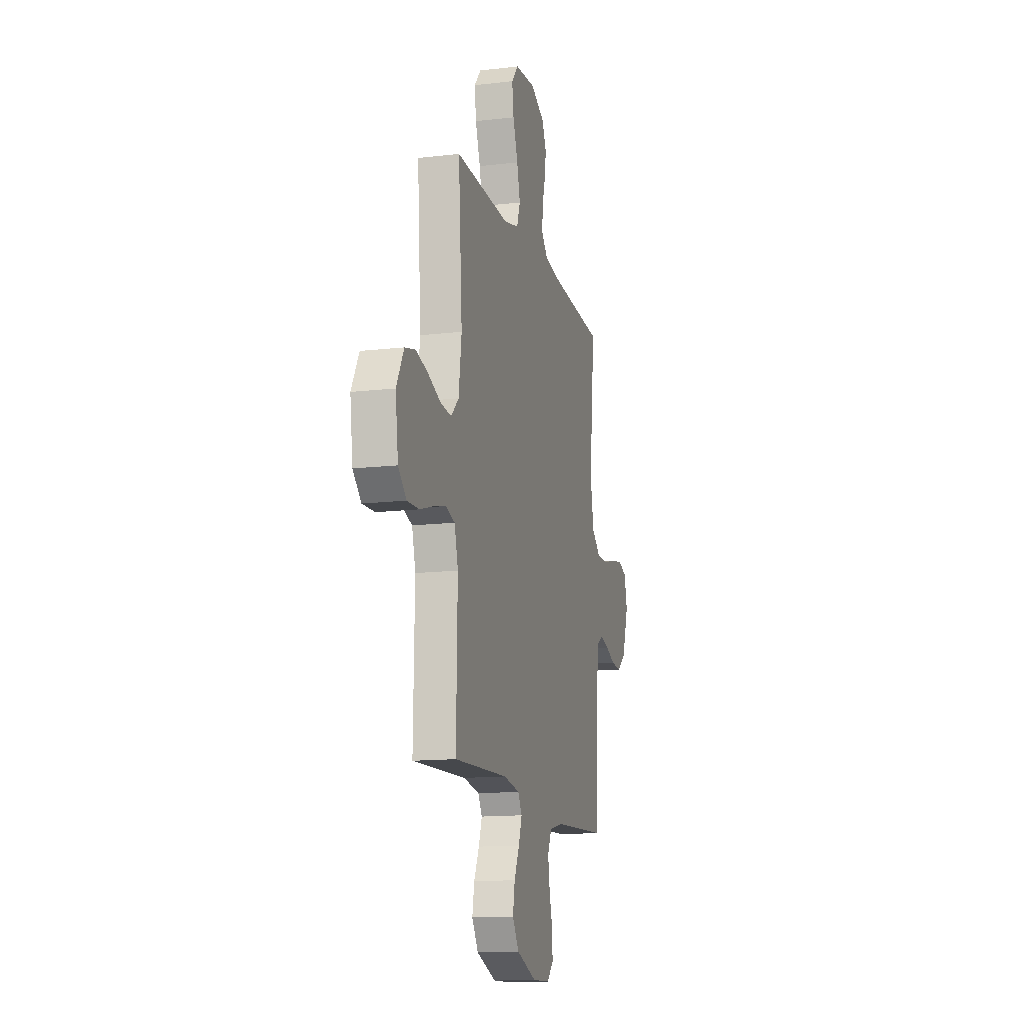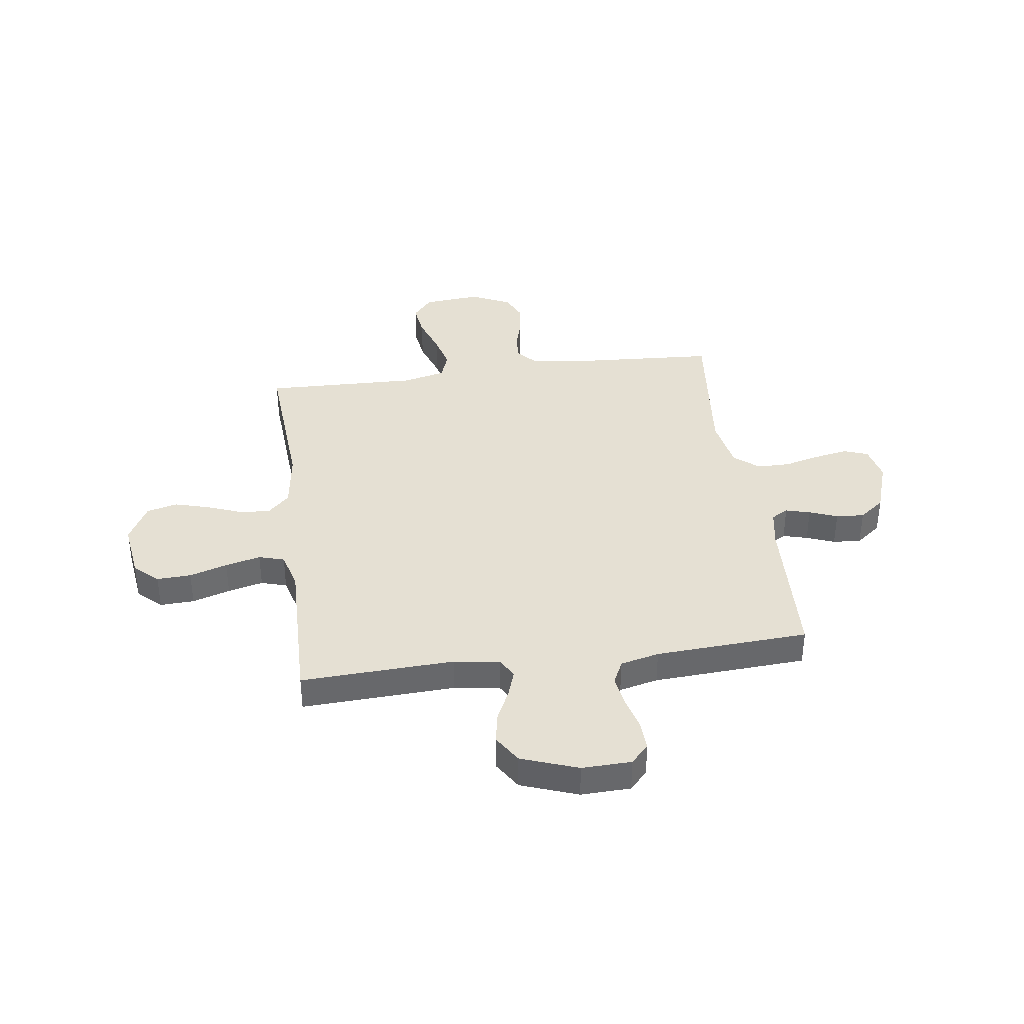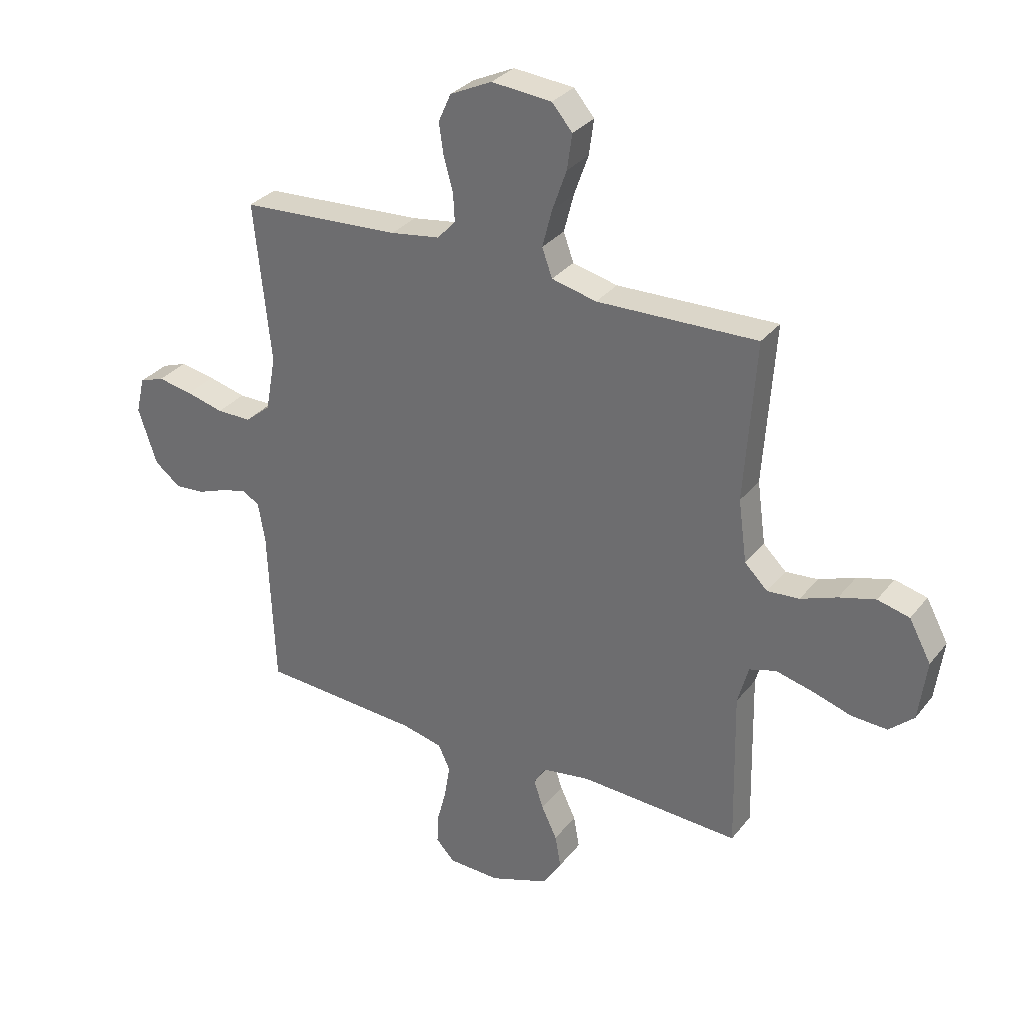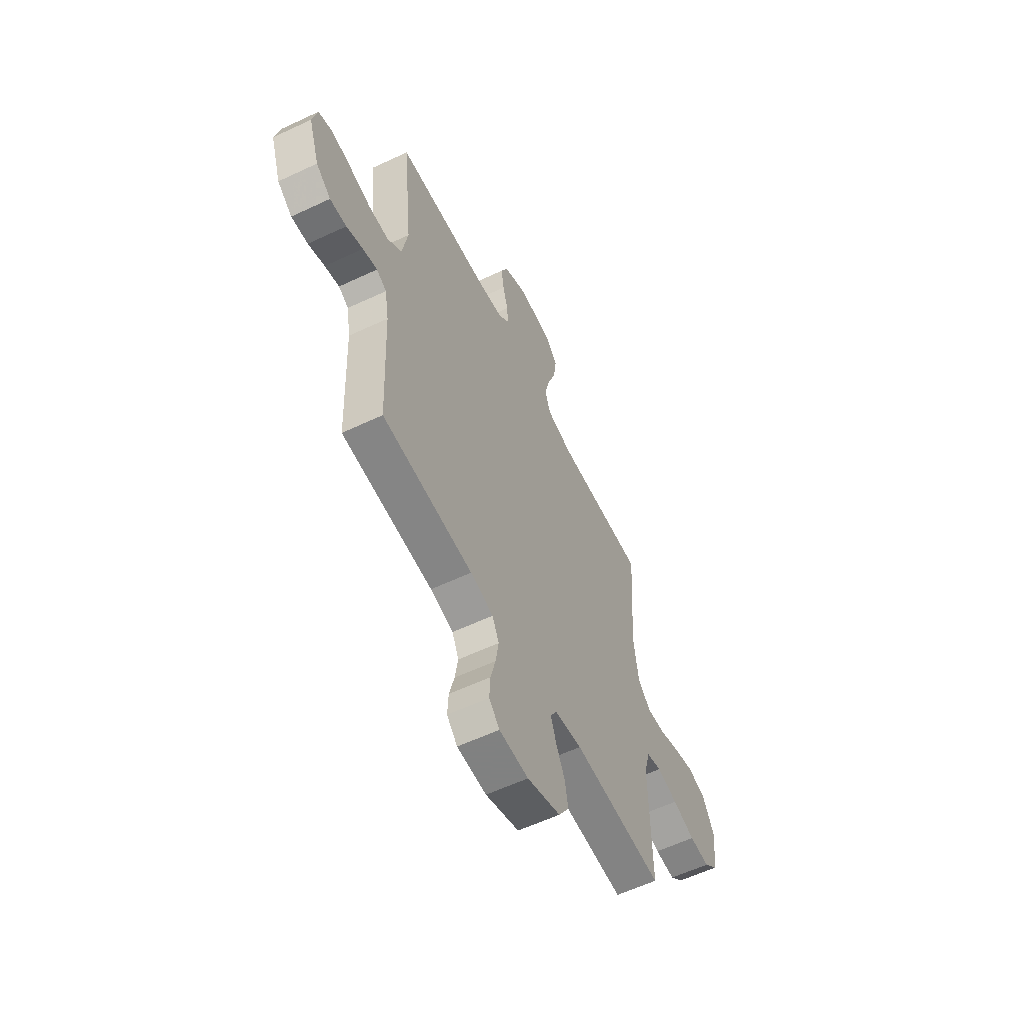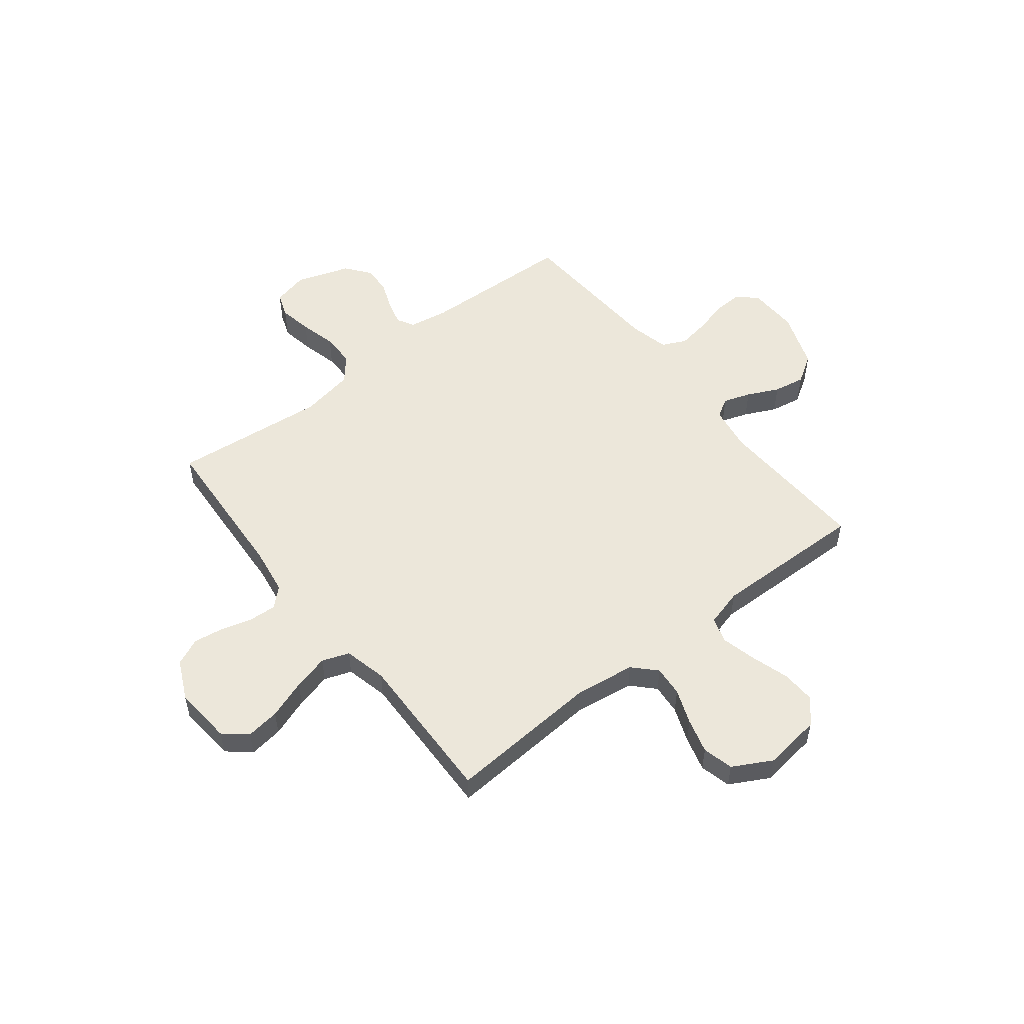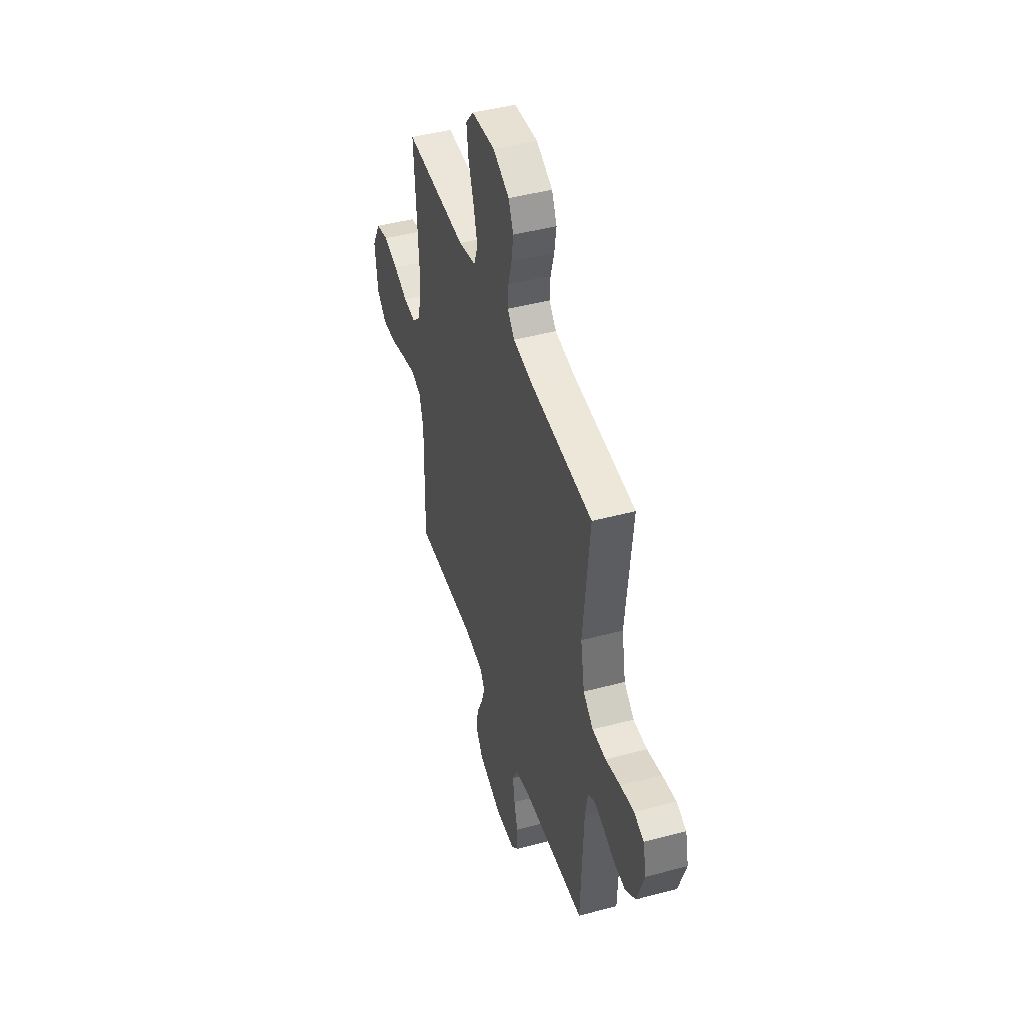
<metadata>
{"format":"obj","ext":"obj","renderer":"f3d","projection":"perspective","resolution":1024,"background":"white","views":[{"elev":-14.0,"azim":104.5,"up":"+Z"},{"elev":38.1,"azim":172.3,"up":"+Y"},{"elev":31.3,"azim":31.4,"up":"+Z"},{"elev":-58.8,"azim":-64.1,"up":"+Z"},{"elev":53.2,"azim":51.9,"up":"+Y"},{"elev":45.1,"azim":-107.2,"up":"+Z"}]}
</metadata>
<code>
v 0.5 0.07 -0.5
v 0.2 0.07 -0.486
v 0.11 0.07 -0.5
v 0.088 0.07 -0.537
v 0.106 0.07 -0.59
v 0.135 0.07 -0.651
v 0.146 0.07 -0.712
v 0.111 0.07 -0.767
v 0 0.07 -0.807
v -0.097 0.07 -0.804
v -0.132 0.07 -0.767
v -0.129 0.07 -0.71
v -0.112 0.07 -0.645
v -0.102 0.07 -0.583
v -0.124 0.07 -0.536
v -0.2 0.07 -0.518
v -0.5 0.07 -0.5
v -0.512 0.07 -0.2
v -0.525 0.07 -0.124
v -0.558 0.07 -0.105
v -0.606 0.07 -0.118
v -0.661 0.07 -0.139
v -0.716 0.07 -0.143
v -0.765 0.07 -0.105
v -0.8 0.07 0
v -0.784 0.07 0.069
v -0.737 0.07 0.086
v -0.672 0.07 0.074
v -0.601 0.07 0.056
v -0.536 0.07 0.056
v -0.488 0.07 0.096
v -0.469 0.07 0.2
v -0.5 0.07 0.5
v -0.2 0.07 0.518
v -0.107 0.07 0.532
v -0.073 0.07 0.569
v -0.076 0.07 0.622
v -0.093 0.07 0.682
v -0.102 0.07 0.742
v -0.078 0.07 0.795
v 0 0.07 0.832
v 0.113 0.07 0.822
v 0.151 0.07 0.777
v 0.142 0.07 0.711
v 0.115 0.07 0.635
v 0.097 0.07 0.565
v 0.116 0.07 0.512
v 0.2 0.07 0.492
v 0.5 0.07 0.5
v 0.479 0.07 0.2
v 0.495 0.07 0.083
v 0.538 0.07 0.041
v 0.598 0.07 0.046
v 0.666 0.07 0.072
v 0.734 0.07 0.091
v 0.794 0.07 0.076
v 0.835 0.07 0
v 0.82 0.07 -0.113
v 0.774 0.07 -0.155
v 0.707 0.07 -0.152
v 0.633 0.07 -0.129
v 0.564 0.07 -0.112
v 0.514 0.07 -0.127
v 0.494 0.07 -0.2
v 0.5 0 -0.5
v 0.2 0 -0.486
v 0.11 0 -0.5
v 0.088 0 -0.537
v 0.106 0 -0.59
v 0.135 0 -0.651
v 0.146 0 -0.712
v 0.111 0 -0.767
v 0 0 -0.807
v -0.097 0 -0.804
v -0.132 0 -0.767
v -0.129 0 -0.71
v -0.112 0 -0.645
v -0.102 0 -0.583
v -0.124 0 -0.536
v -0.2 0 -0.518
v -0.5 0 -0.5
v -0.512 0 -0.2
v -0.525 0 -0.124
v -0.558 0 -0.105
v -0.606 0 -0.118
v -0.661 0 -0.139
v -0.716 0 -0.143
v -0.765 0 -0.105
v -0.8 0 0
v -0.784 0 0.069
v -0.737 0 0.086
v -0.672 0 0.074
v -0.601 0 0.056
v -0.536 0 0.056
v -0.488 0 0.096
v -0.469 0 0.2
v -0.5 0 0.5
v -0.2 0 0.518
v -0.107 0 0.532
v -0.073 0 0.569
v -0.076 0 0.622
v -0.093 0 0.682
v -0.102 0 0.742
v -0.078 0 0.795
v 0 0 0.832
v 0.113 0 0.822
v 0.151 0 0.777
v 0.142 0 0.711
v 0.115 0 0.635
v 0.097 0 0.565
v 0.116 0 0.512
v 0.2 0 0.492
v 0.5 0 0.5
v 0.479 0 0.2
v 0.495 0 0.083
v 0.538 0 0.041
v 0.598 0 0.046
v 0.666 0 0.072
v 0.734 0 0.091
v 0.794 0 0.076
v 0.835 0 0
v 0.82 0 -0.113
v 0.774 0 -0.155
v 0.707 0 -0.152
v 0.633 0 -0.129
v 0.564 0 -0.112
v 0.514 0 -0.127
v 0.494 0 -0.2
f 58 59 60 61
f 58 61 62
f 57 58 62
f 56 57 62 63
f 53 54 55 56
f 48 49 50
f 47 48 50 51
f 42 43 44 45
f 42 45 46
f 41 42 46
f 40 41 46 47
f 37 38 39 40
f 36 37 40 47
f 32 33 34
f 31 32 34 35
f 26 27 28 29
f 24 25 26 29
f 24 29 30
f 21 22 23 24
f 20 21 24 30
f 19 20 30 31
f 16 17 18
f 15 16 18 19
f 10 11 12 13
f 10 13 14
f 9 10 14
f 8 9 14
f 5 6 7 8
f 4 5 8 14
f 3 4 14 15
f 64 1 2
f 63 64 2 3
f 53 56 63
f 52 53 63 3
f 35 36 47 51
f 31 35 51 52
f 19 31 52
f 3 15 19 52
f 125 124 123 122
f 126 125 122
f 126 122 121
f 127 126 121 120
f 120 119 118 117
f 114 113 112
f 115 114 112 111
f 109 108 107 106
f 110 109 106
f 110 106 105
f 111 110 105 104
f 104 103 102 101
f 111 104 101 100
f 98 97 96
f 99 98 96 95
f 93 92 91 90
f 93 90 89 88
f 94 93 88
f 88 87 86 85
f 94 88 85 84
f 95 94 84 83
f 82 81 80
f 83 82 80 79
f 77 76 75 74
f 78 77 74
f 78 74 73
f 78 73 72
f 72 71 70 69
f 78 72 69 68
f 79 78 68 67
f 66 65 128
f 67 66 128 127
f 127 120 117
f 67 127 117 116
f 115 111 100 99
f 116 115 99 95
f 116 95 83
f 116 83 79 67
f 1 65 66 2
f 2 66 67 3
f 3 67 68 4
f 4 68 69 5
f 5 69 70 6
f 6 70 71 7
f 7 71 72 8
f 8 72 73 9
f 9 73 74 10
f 10 74 75 11
f 11 75 76 12
f 12 76 77 13
f 13 77 78 14
f 14 78 79 15
f 15 79 80 16
f 16 80 81 17
f 17 81 82 18
f 18 82 83 19
f 19 83 84 20
f 20 84 85 21
f 21 85 86 22
f 22 86 87 23
f 23 87 88 24
f 24 88 89 25
f 25 89 90 26
f 26 90 91 27
f 27 91 92 28
f 28 92 93 29
f 29 93 94 30
f 30 94 95 31
f 31 95 96 32
f 32 96 97 33
f 33 97 98 34
f 34 98 99 35
f 35 99 100 36
f 36 100 101 37
f 37 101 102 38
f 38 102 103 39
f 39 103 104 40
f 40 104 105 41
f 41 105 106 42
f 42 106 107 43
f 43 107 108 44
f 44 108 109 45
f 45 109 110 46
f 46 110 111 47
f 47 111 112 48
f 48 112 113 49
f 49 113 114 50
f 50 114 115 51
f 51 115 116 52
f 52 116 117 53
f 53 117 118 54
f 54 118 119 55
f 55 119 120 56
f 56 120 121 57
f 57 121 122 58
f 58 122 123 59
f 59 123 124 60
f 60 124 125 61
f 61 125 126 62
f 62 126 127 63
f 63 127 128 64
f 64 128 65 1

</code>
